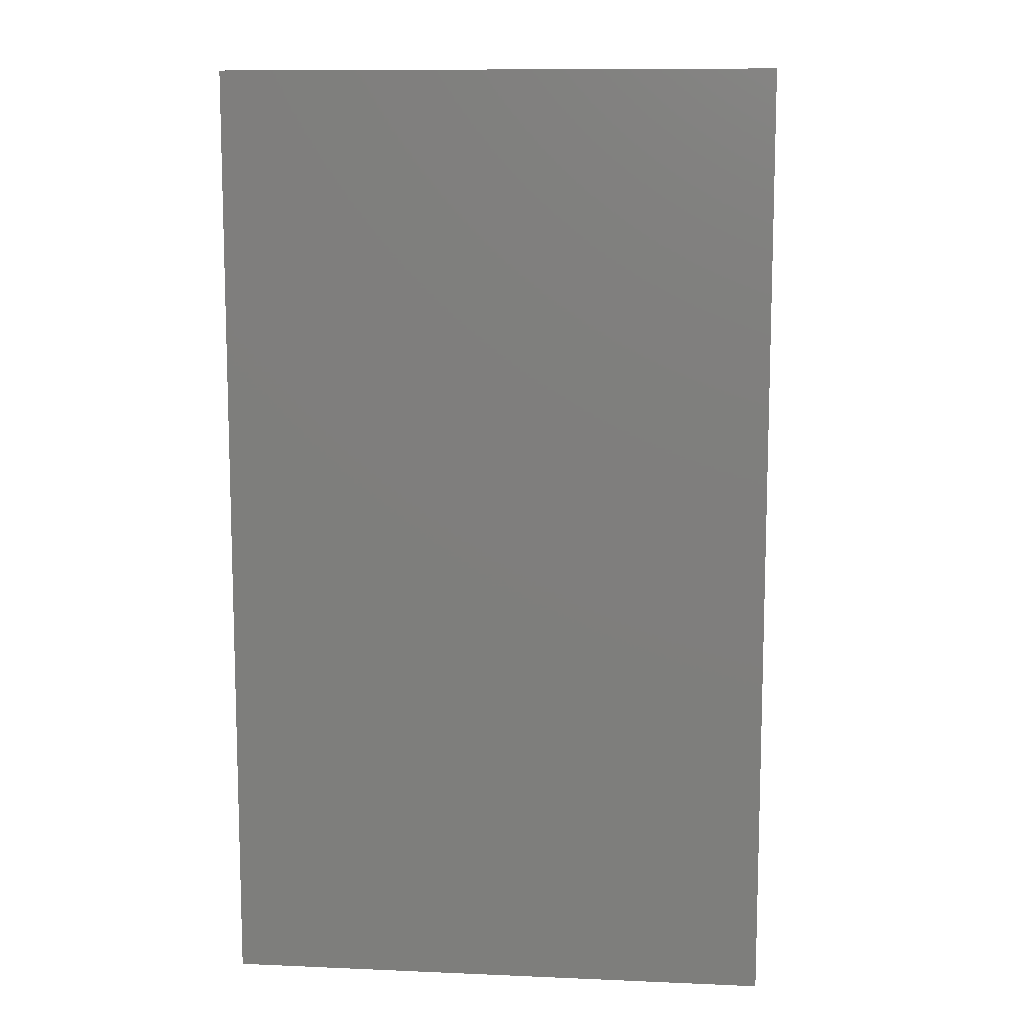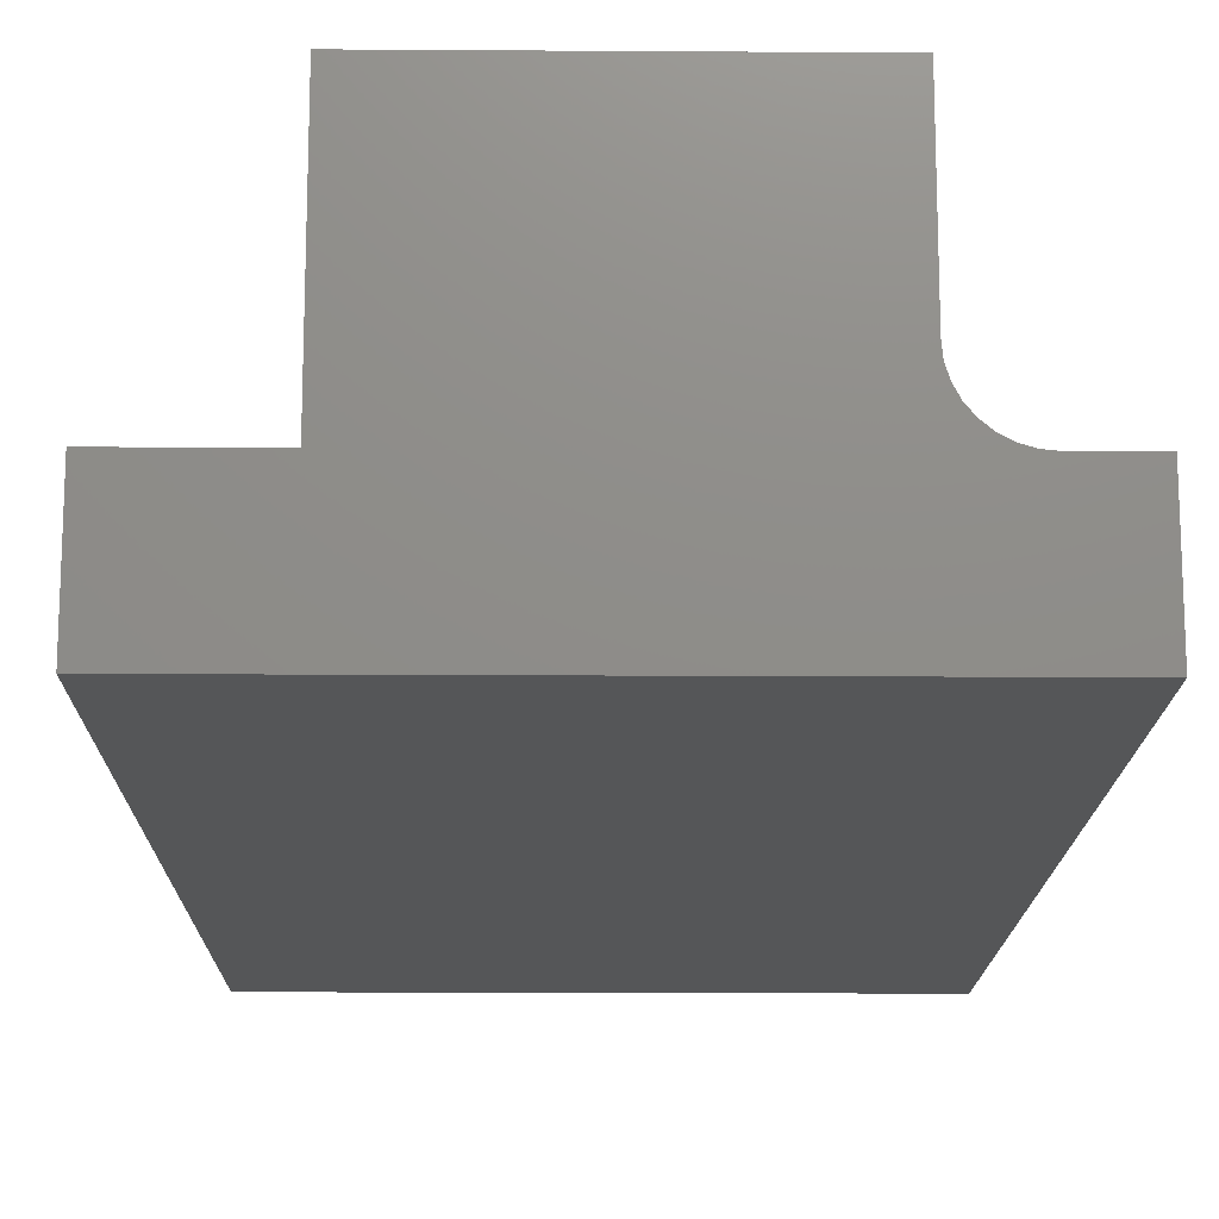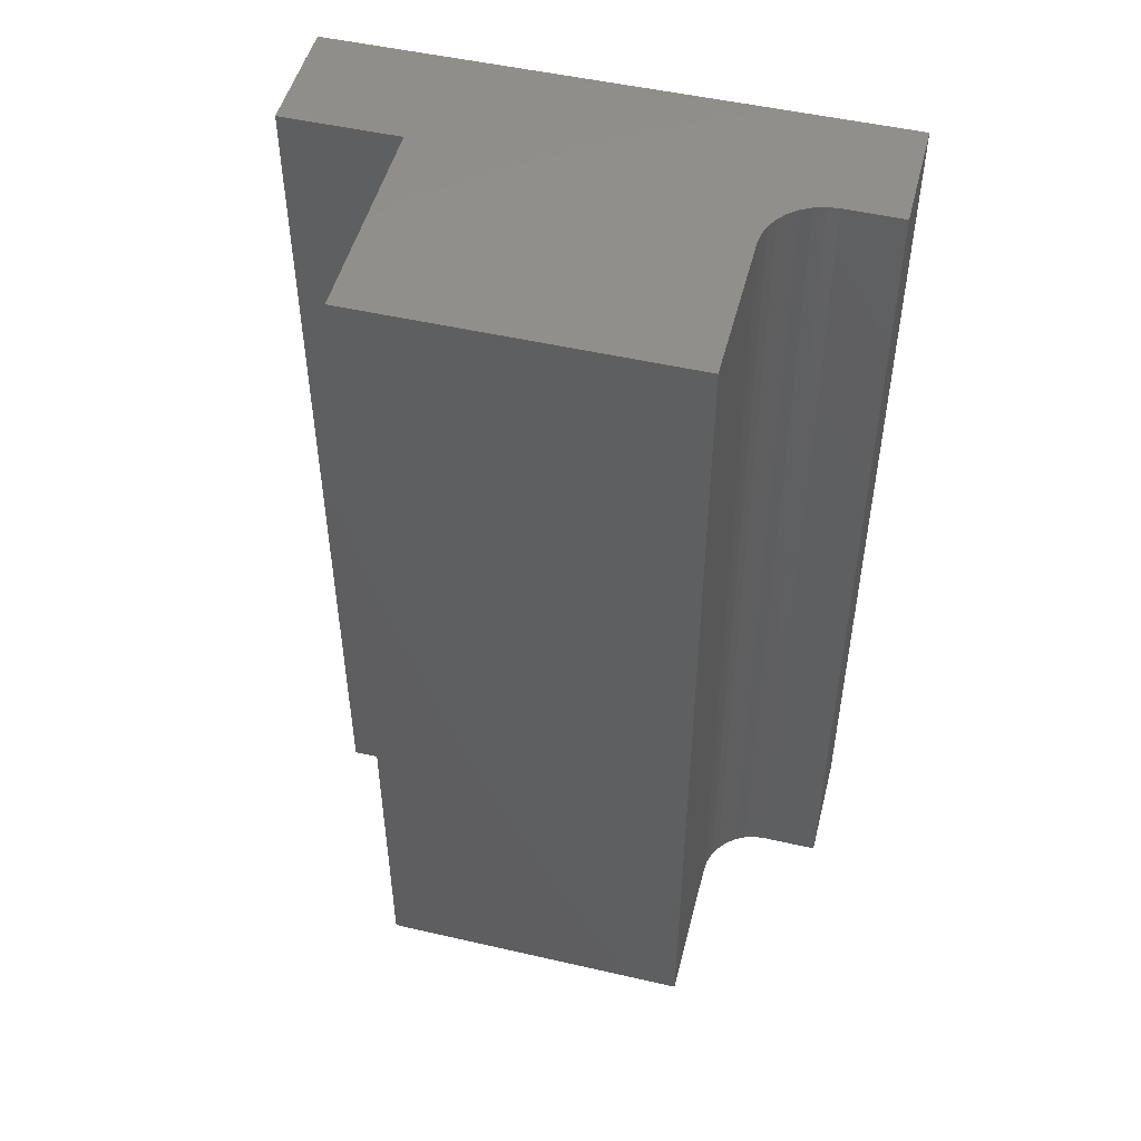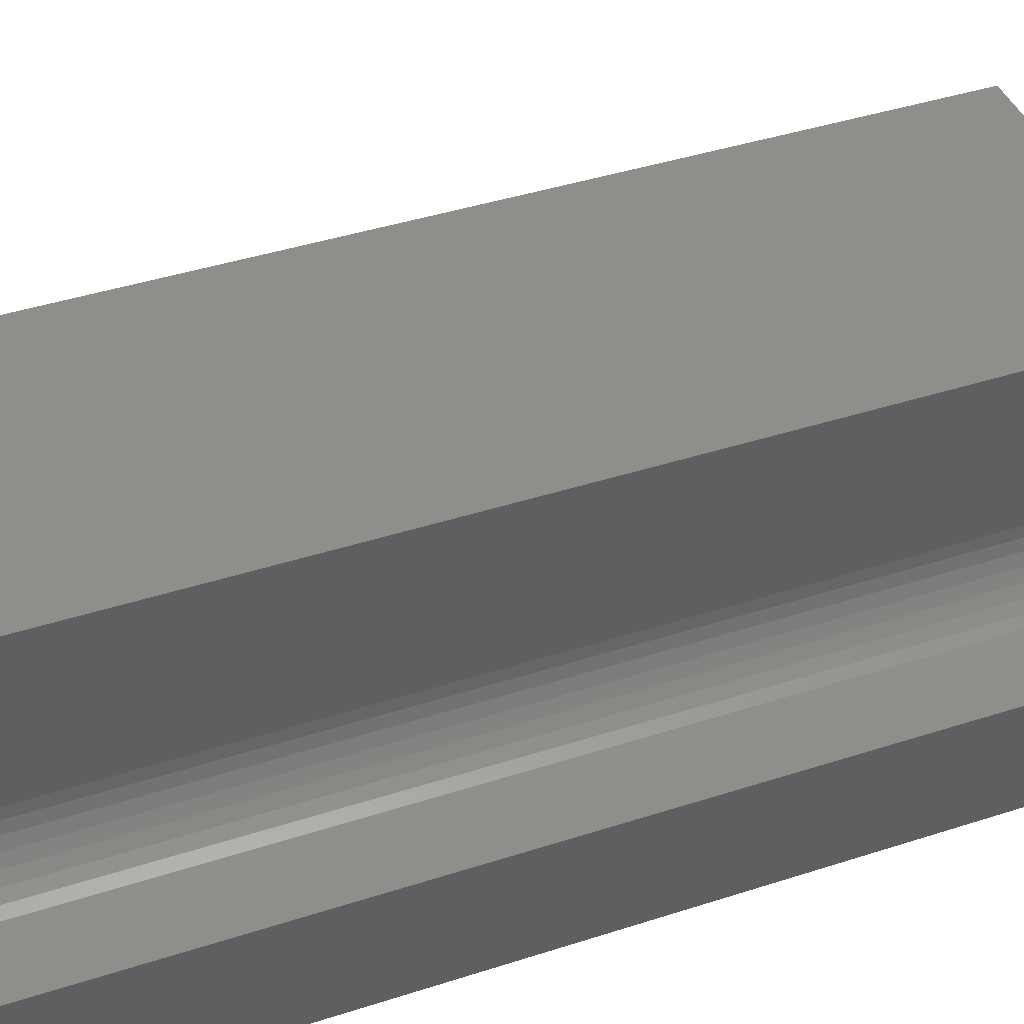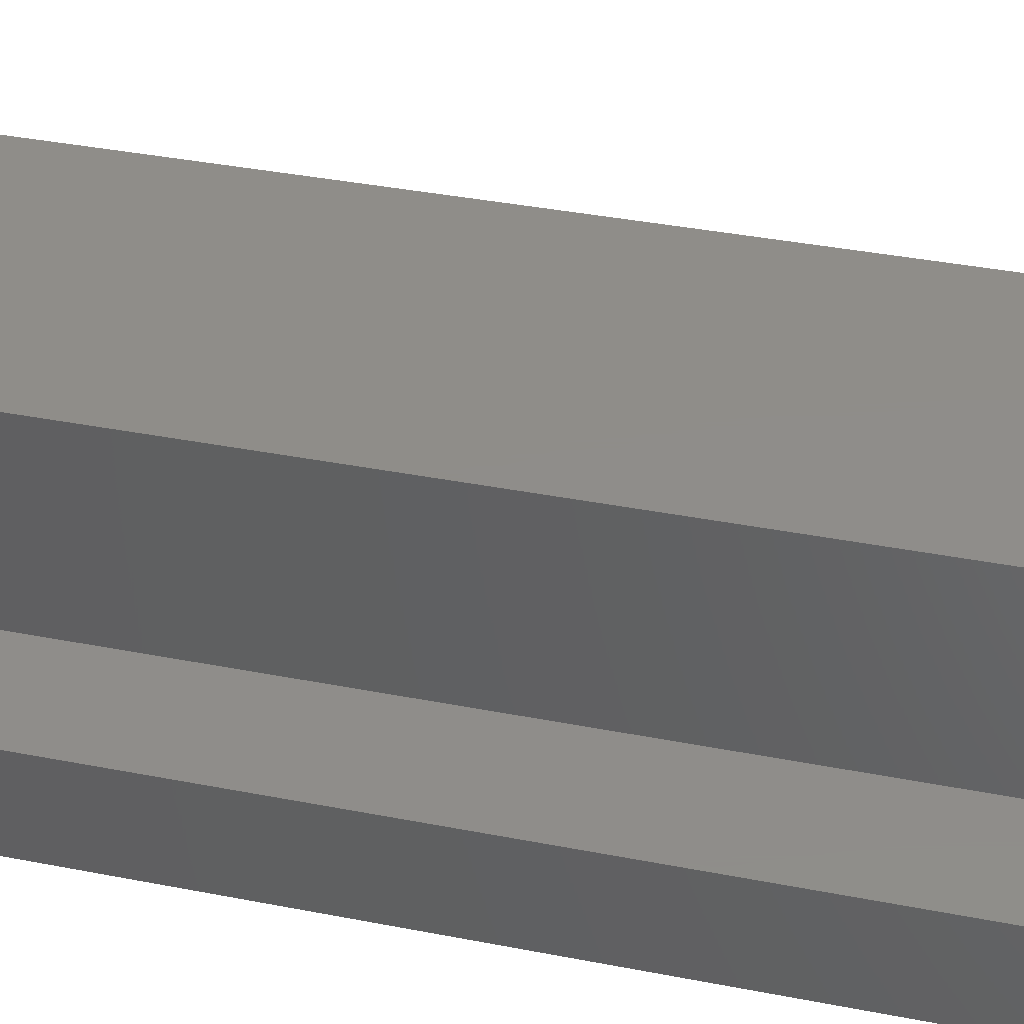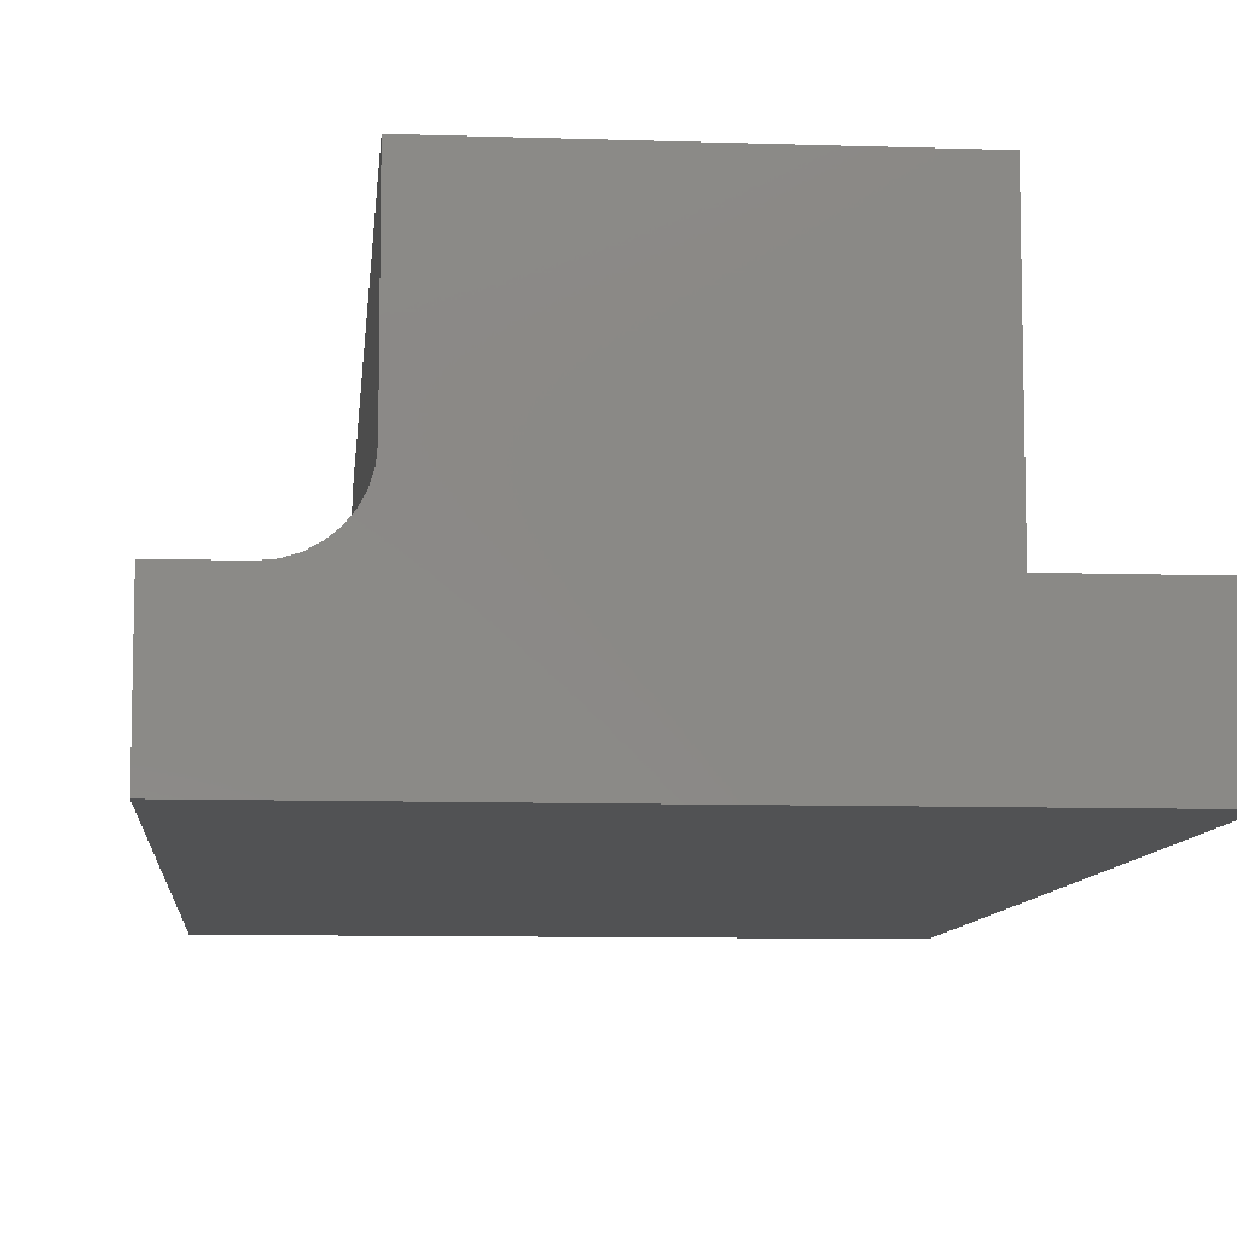
<metadata>
{"format":"stl","ext":"stl","renderer":"f3d","projection":"perspective","resolution":1024,"background":"white","views":[{"elev":10.5,"azim":-173.9,"up":"+Y"},{"elev":-15.6,"azim":-0.8,"up":"+Z"},{"elev":49.9,"azim":14.2,"up":"+Y"},{"elev":42.7,"azim":69.0,"up":"+Z"},{"elev":41.6,"azim":-77.0,"up":"+Z"},{"elev":-9.0,"azim":174.9,"up":"+Z"}]}
</metadata>
<code>
# stl→obj: 32 verts, 60 faces
v 0.3454 0 0.139
v 0.3454 0.75 0.139
v 0.3454 0 0.2625
v 0.3454 0.75 0.2625
v 0.4375 0 0.09211
v 0.4375 0.75 0.09211
v 0.3923 0 0.09211
v 0.3923 0.75 0.09211
v 0.4375 0 -2.679e-17
v 0.3831 0 0.09301
v 0.09211 0 0.09211
v 5.64e-18 0 0.09211
v 0 0 0
v 0.3743 0 0.09567
v 0.3662 0 0.1
v 0.3591 0 0.1058
v 0.3533 0 0.1129
v 0.349 0 0.121
v 0.3463 0 0.1298
v 0.09211 0 0.2625
v 0.3831 0.75 0.09301
v 0.4375 0.75 -2.679e-17
v 0.09211 0.75 0.09211
v 0.3463 0.75 0.1298
v 0.349 0.75 0.121
v 0.3533 0.75 0.1129
v 0.3591 0.75 0.1058
v 0.3662 0.75 0.1
v 0.3743 0.75 0.09567
v 0 0.75 0
v 5.64e-18 0.75 0.09211
v 0.09211 0.75 0.2625
f 1 2 3
f 3 2 4
f 5 6 7
f 7 6 8
f 9 7 10
f 9 5 7
f 11 12 13
f 11 13 9
f 11 9 10
f 11 10 14
f 11 14 15
f 11 15 16
f 11 16 17
f 11 17 18
f 11 18 19
f 20 11 19
f 20 19 1
f 20 1 3
f 21 8 22
f 8 6 22
f 23 24 25
f 23 25 26
f 23 26 27
f 23 27 28
f 23 28 29
f 23 29 21
f 23 21 22
f 23 22 30
f 23 30 31
f 32 4 2
f 32 2 24
f 32 24 23
f 16 26 17
f 17 26 25
f 17 25 18
f 18 25 24
f 18 24 19
f 19 24 2
f 19 2 1
f 26 16 27
f 27 16 15
f 27 15 28
f 28 15 14
f 28 14 29
f 29 14 10
f 29 10 21
f 21 10 7
f 21 7 8
f 12 31 13
f 13 31 30
f 11 23 12
f 12 23 31
f 20 32 11
f 11 32 23
f 3 4 20
f 20 4 32
f 9 22 5
f 5 22 6
f 13 30 9
f 9 30 22

</code>
